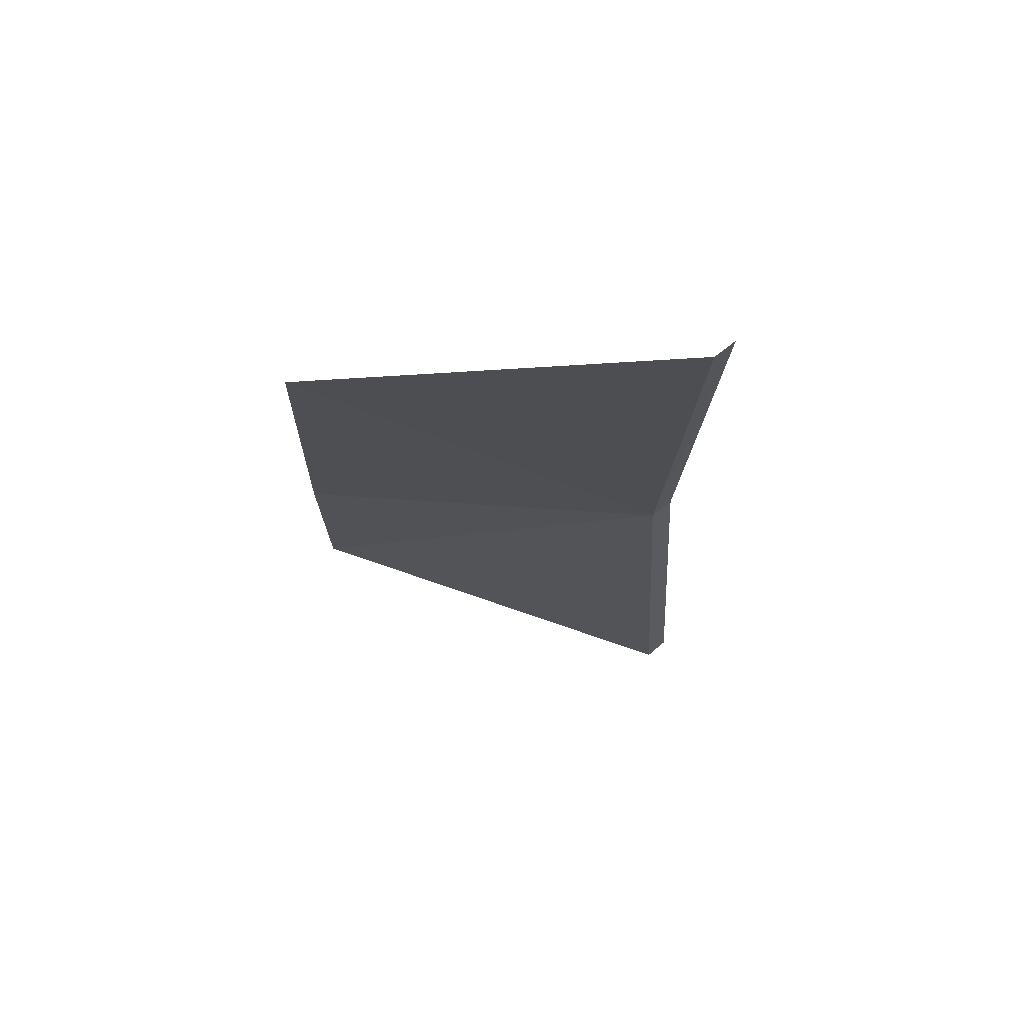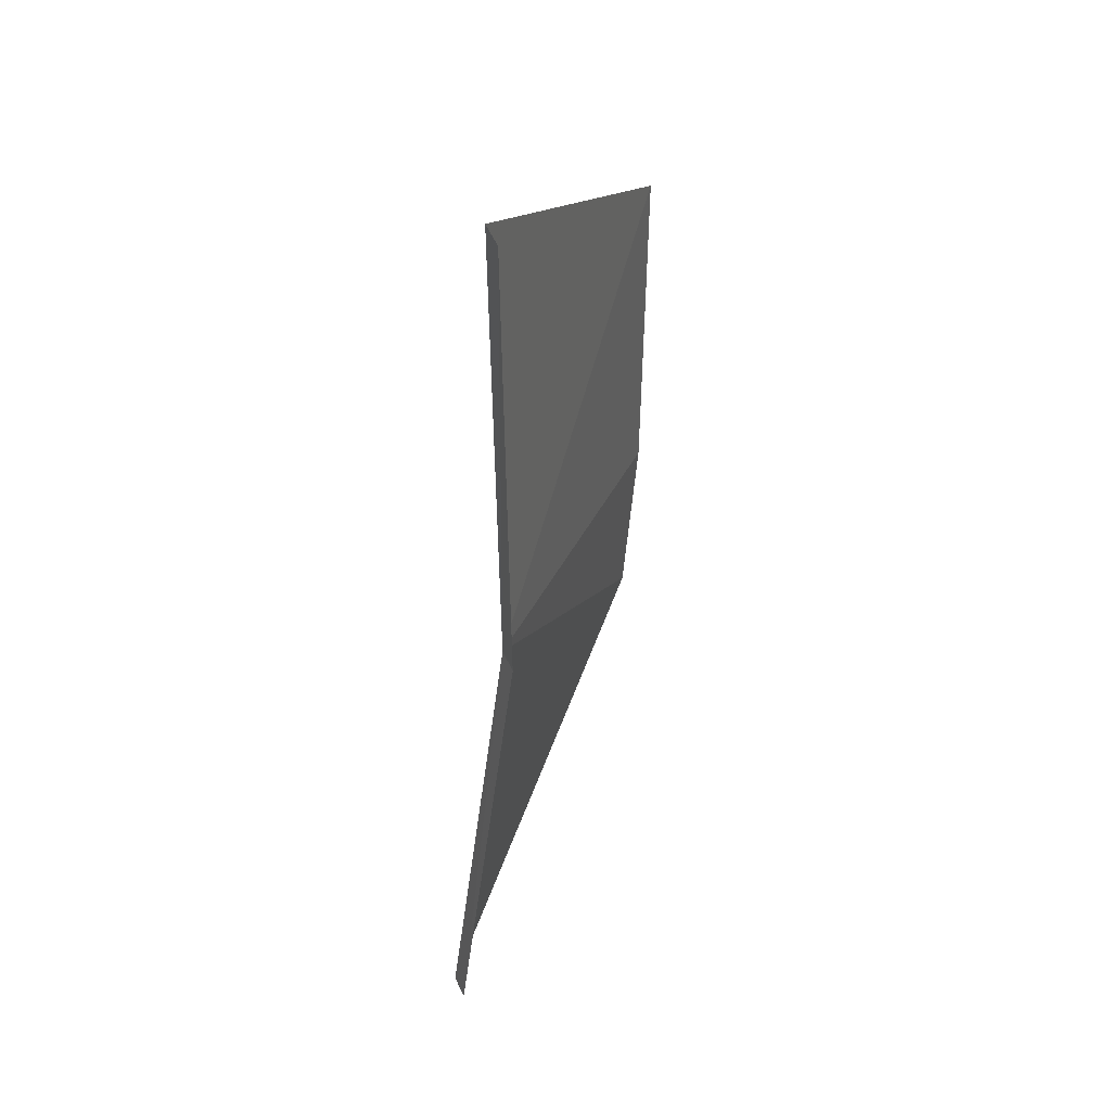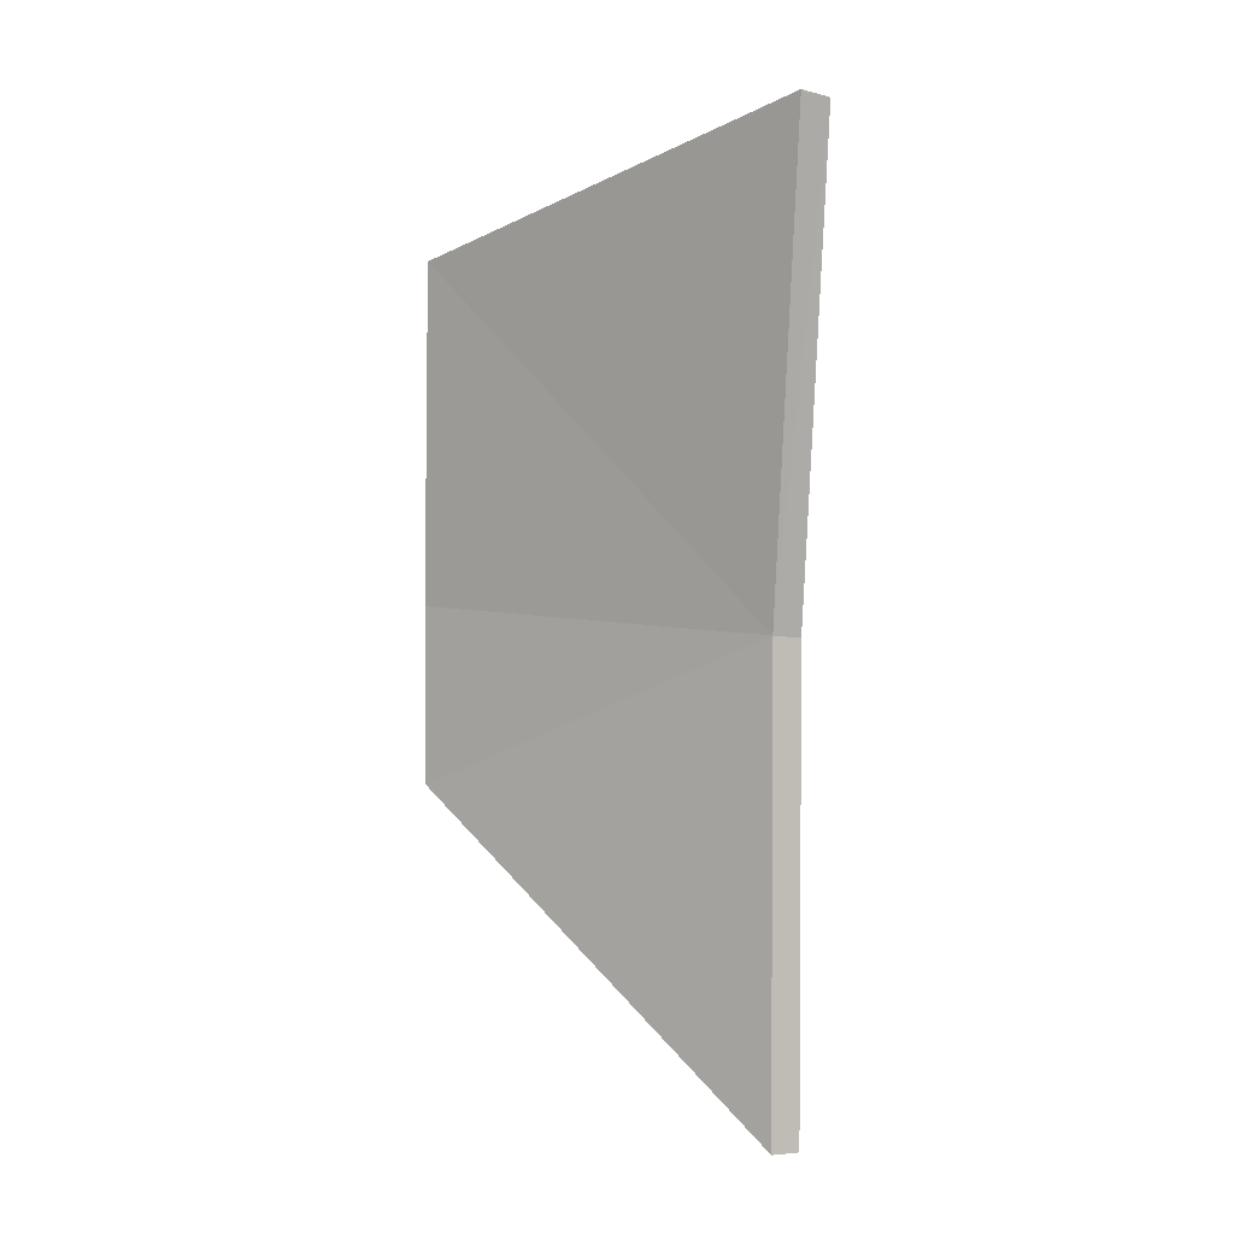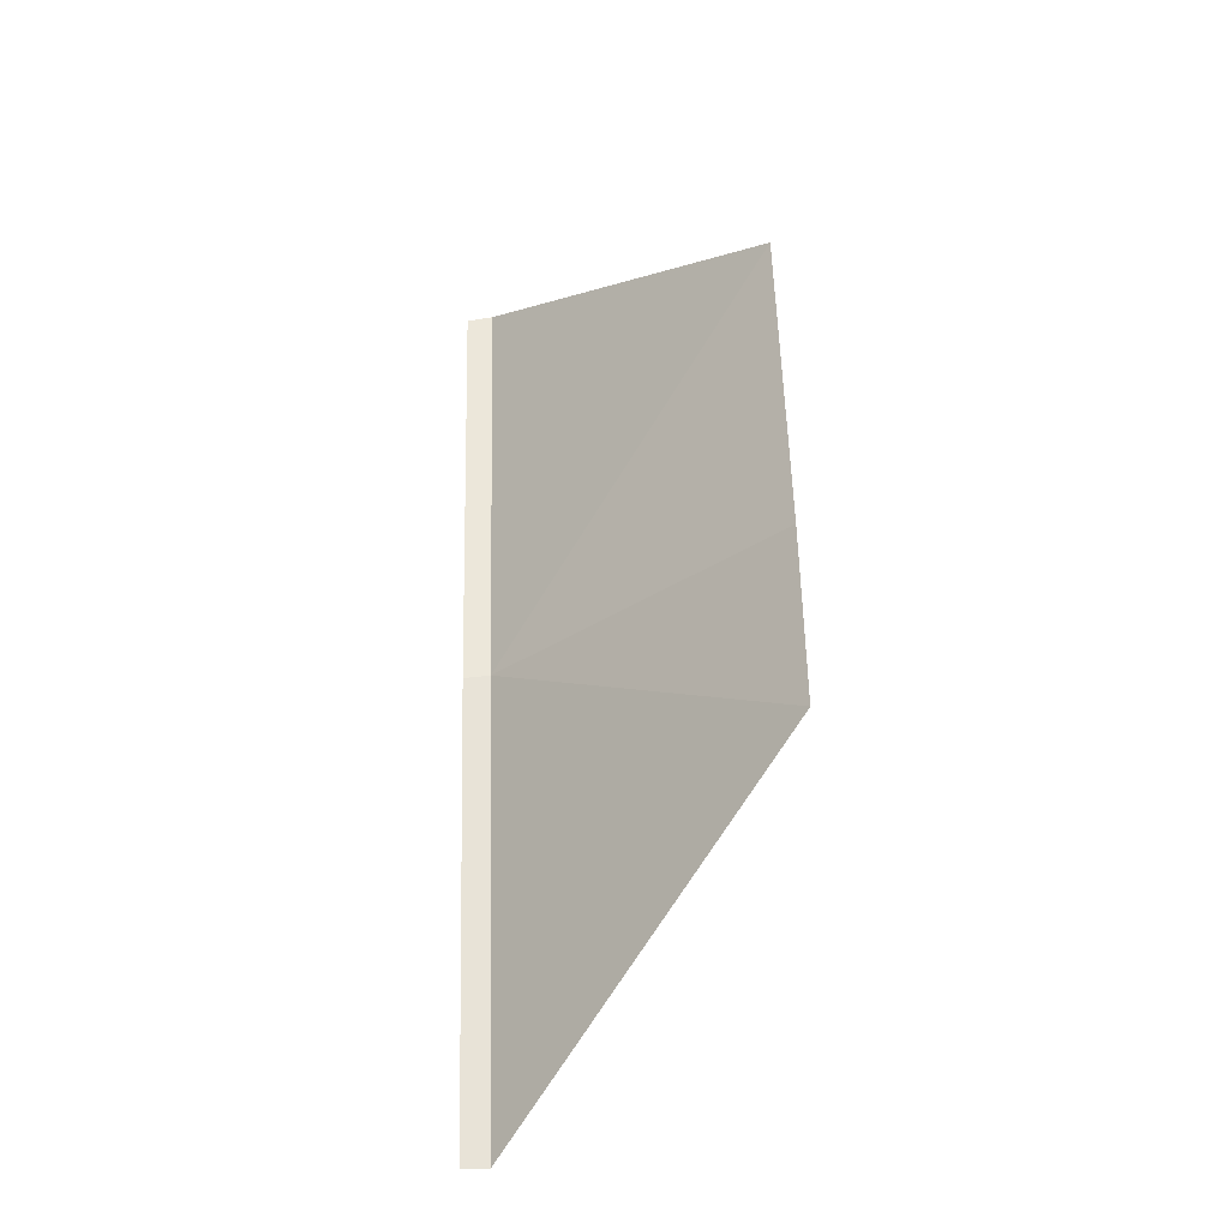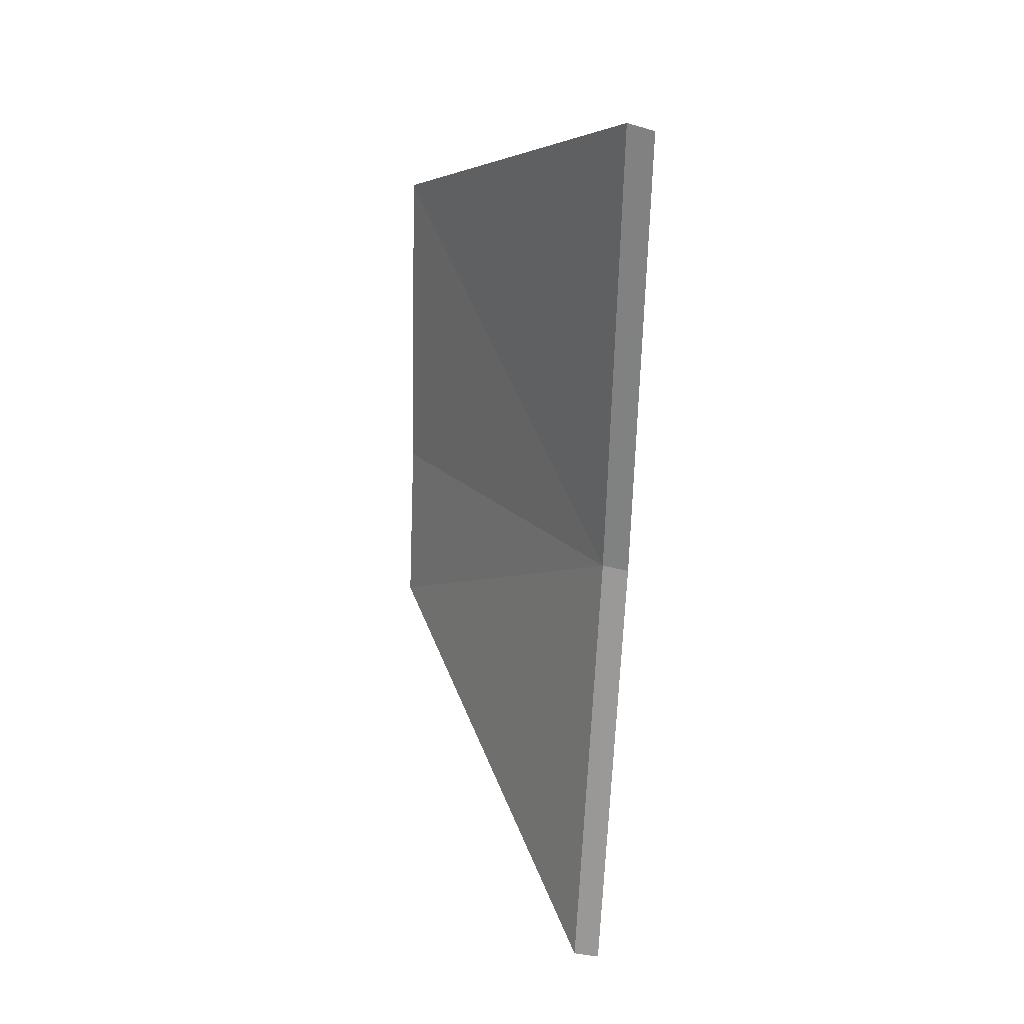
<metadata>
{"format":"obj","ext":"obj","renderer":"f3d","projection":"perspective","resolution":1024,"background":"white","views":[{"elev":73.0,"azim":49.5,"up":"+Y"},{"elev":38.1,"azim":157.2,"up":"+Y"},{"elev":12.0,"azim":75.8,"up":"+Y"},{"elev":-34.5,"azim":-91.5,"up":"+Y"},{"elev":26.3,"azim":100.6,"up":"+Y"}]}
</metadata>
<code>
v -11.59 -51.58 15.87
v -11.54 -49.85 15.72
v -11.54 -49.82 15.82
v -11.58 -51.59 15.77
v -11.36 -53.33 15.82
v -11.36 -53.33 15.92
v -12.58 -50.39 16.83
v -12.58 -51.63 16.87
v -12.53 -52.29 16.88
f 1 3 2
f 1 2 4
f 1 4 5
f 1 5 6
f 1 7 3
f 1 8 7
f 1 9 8
f 1 6 9

</code>
